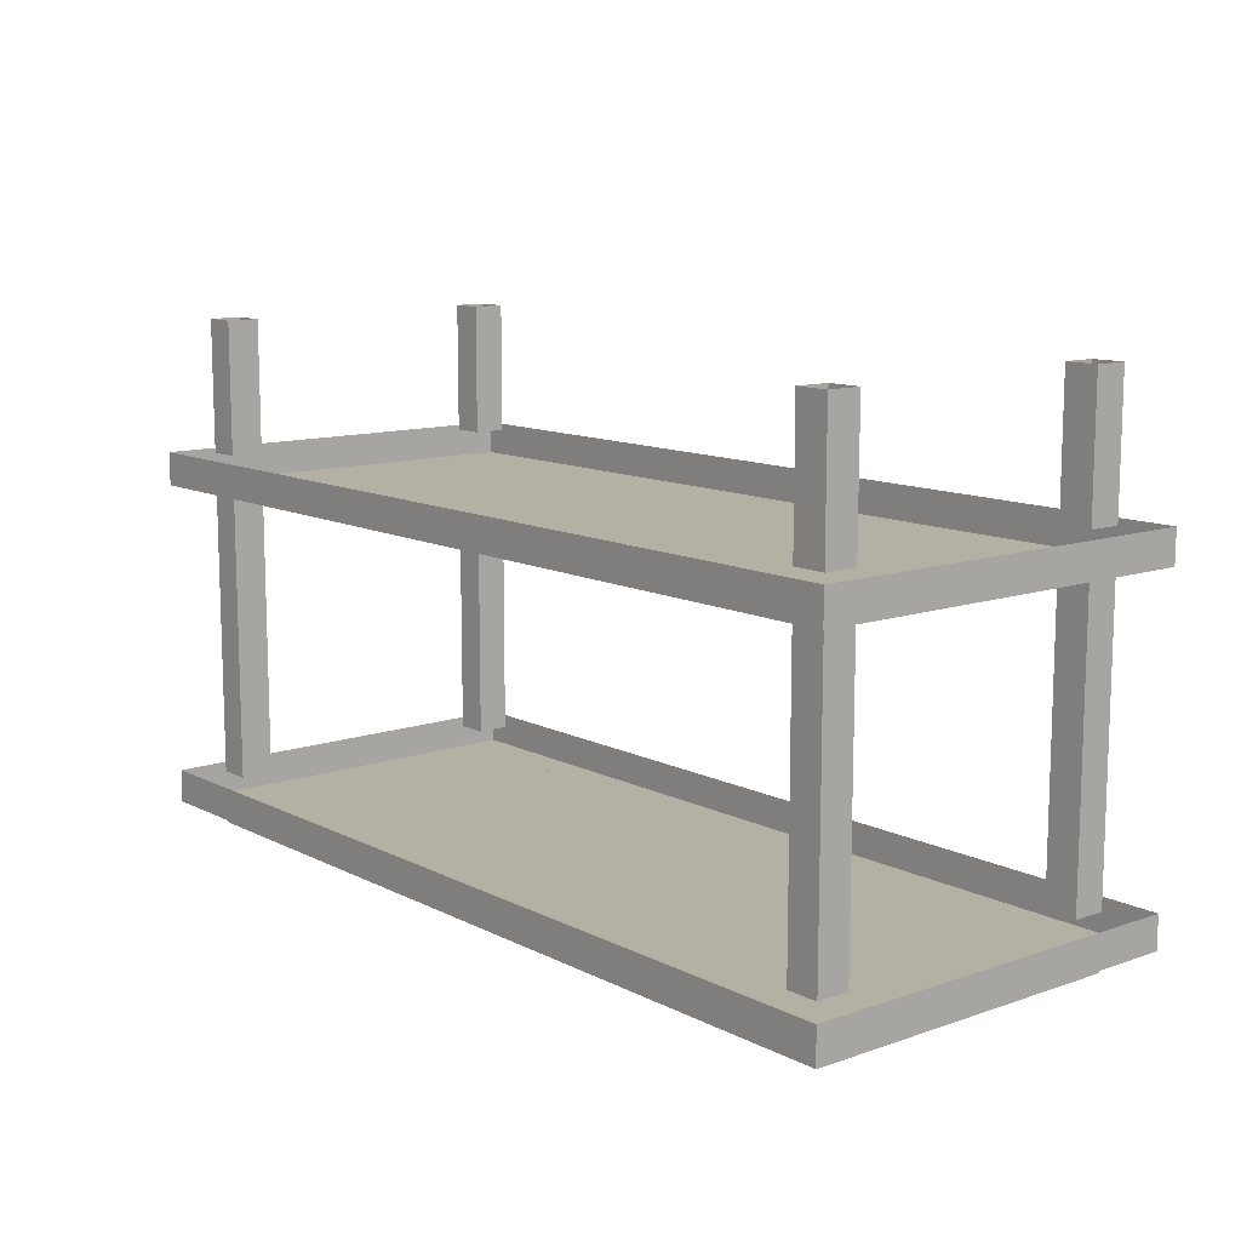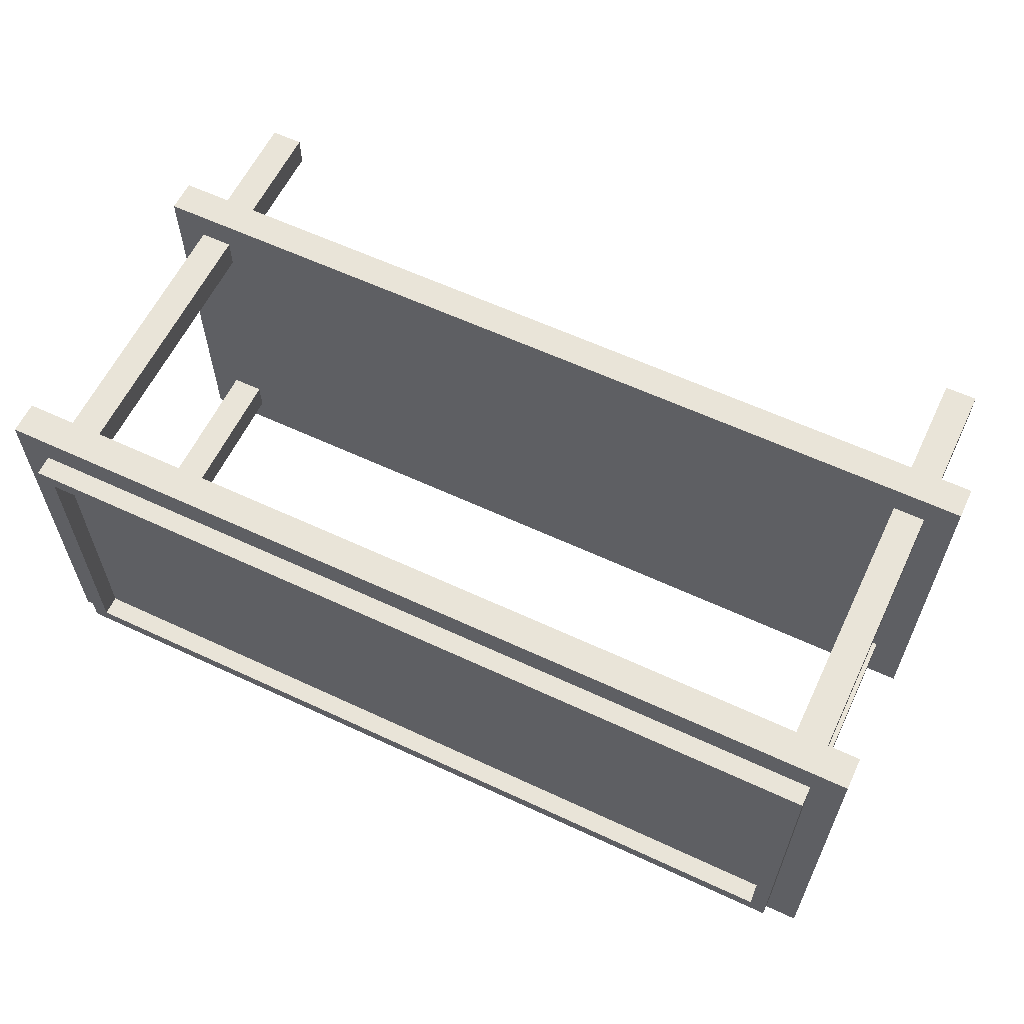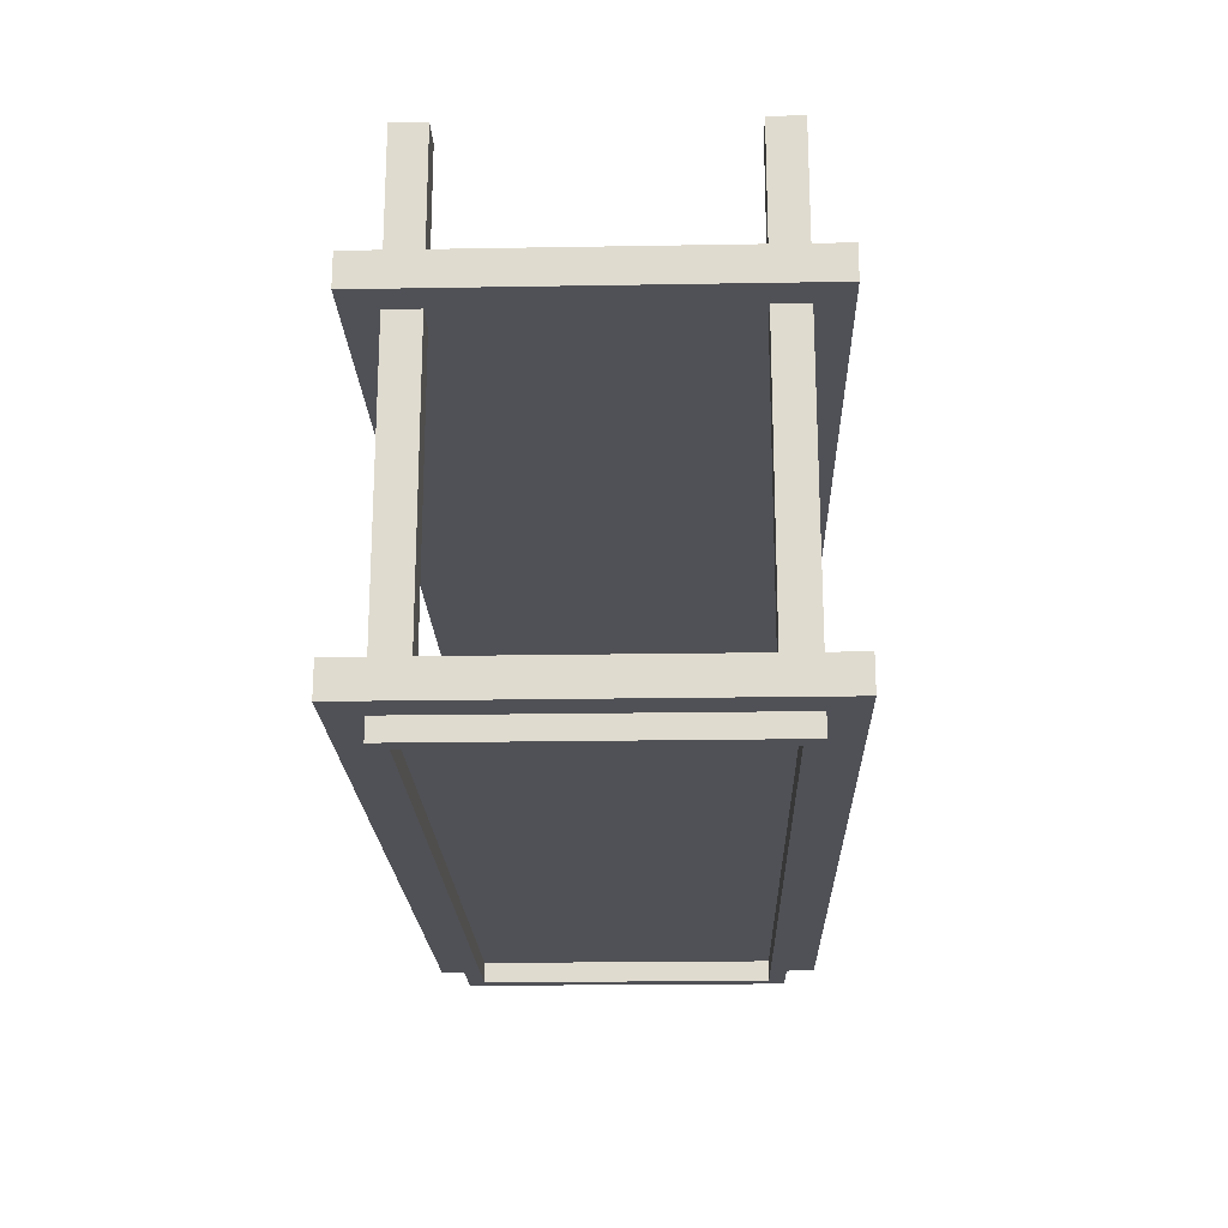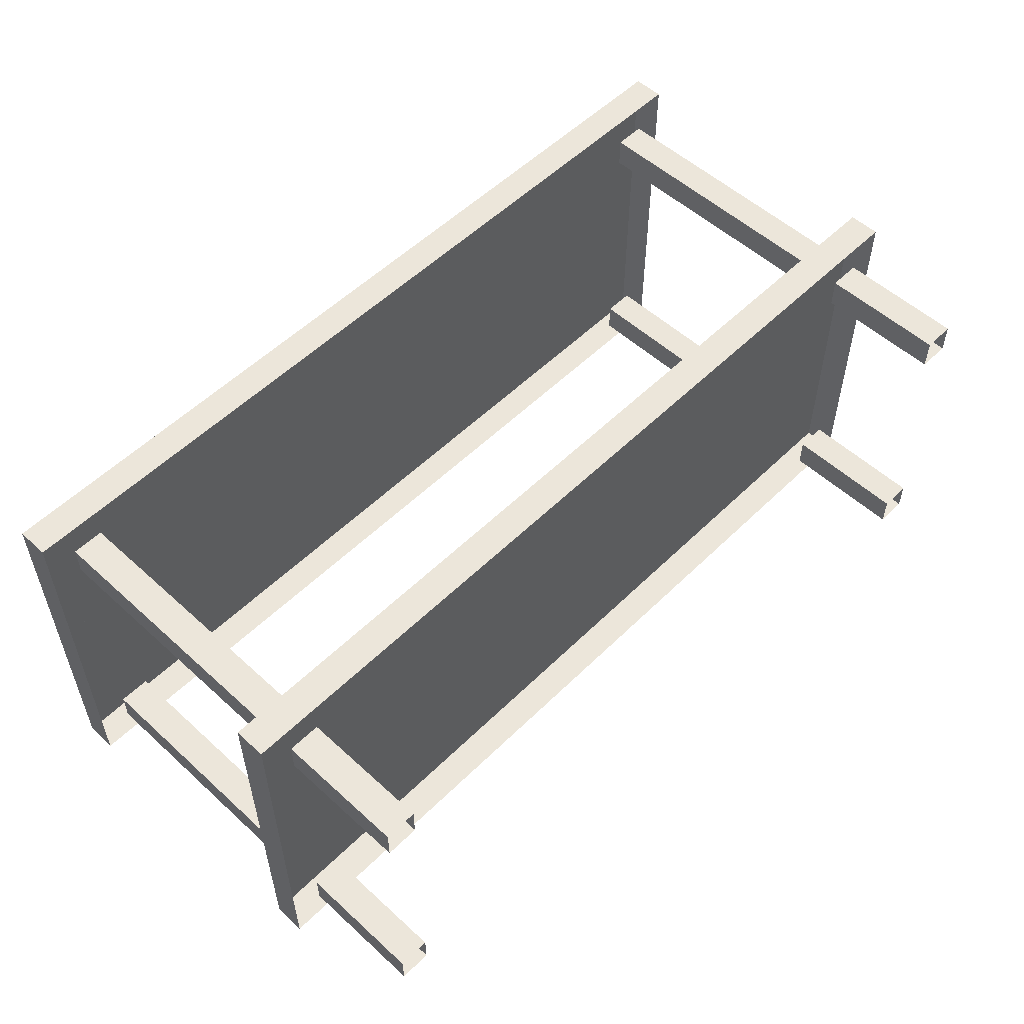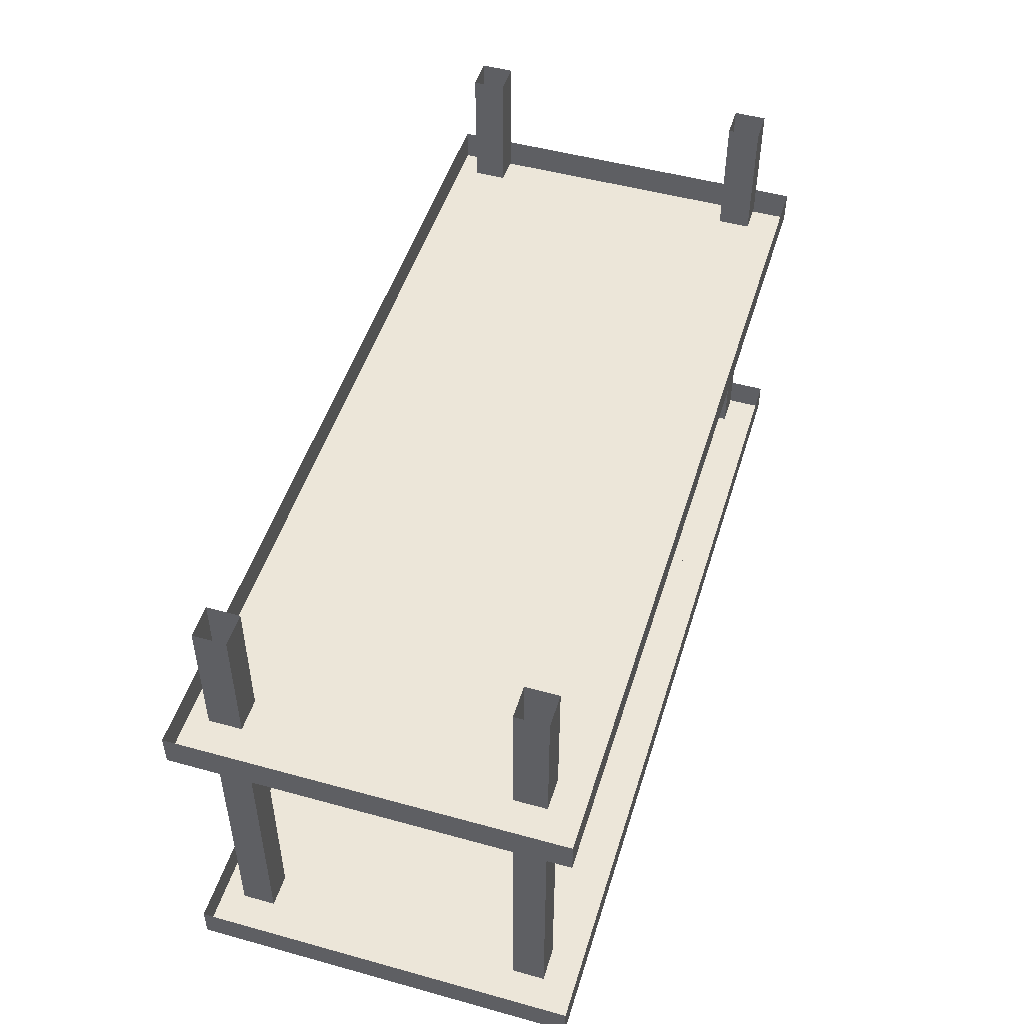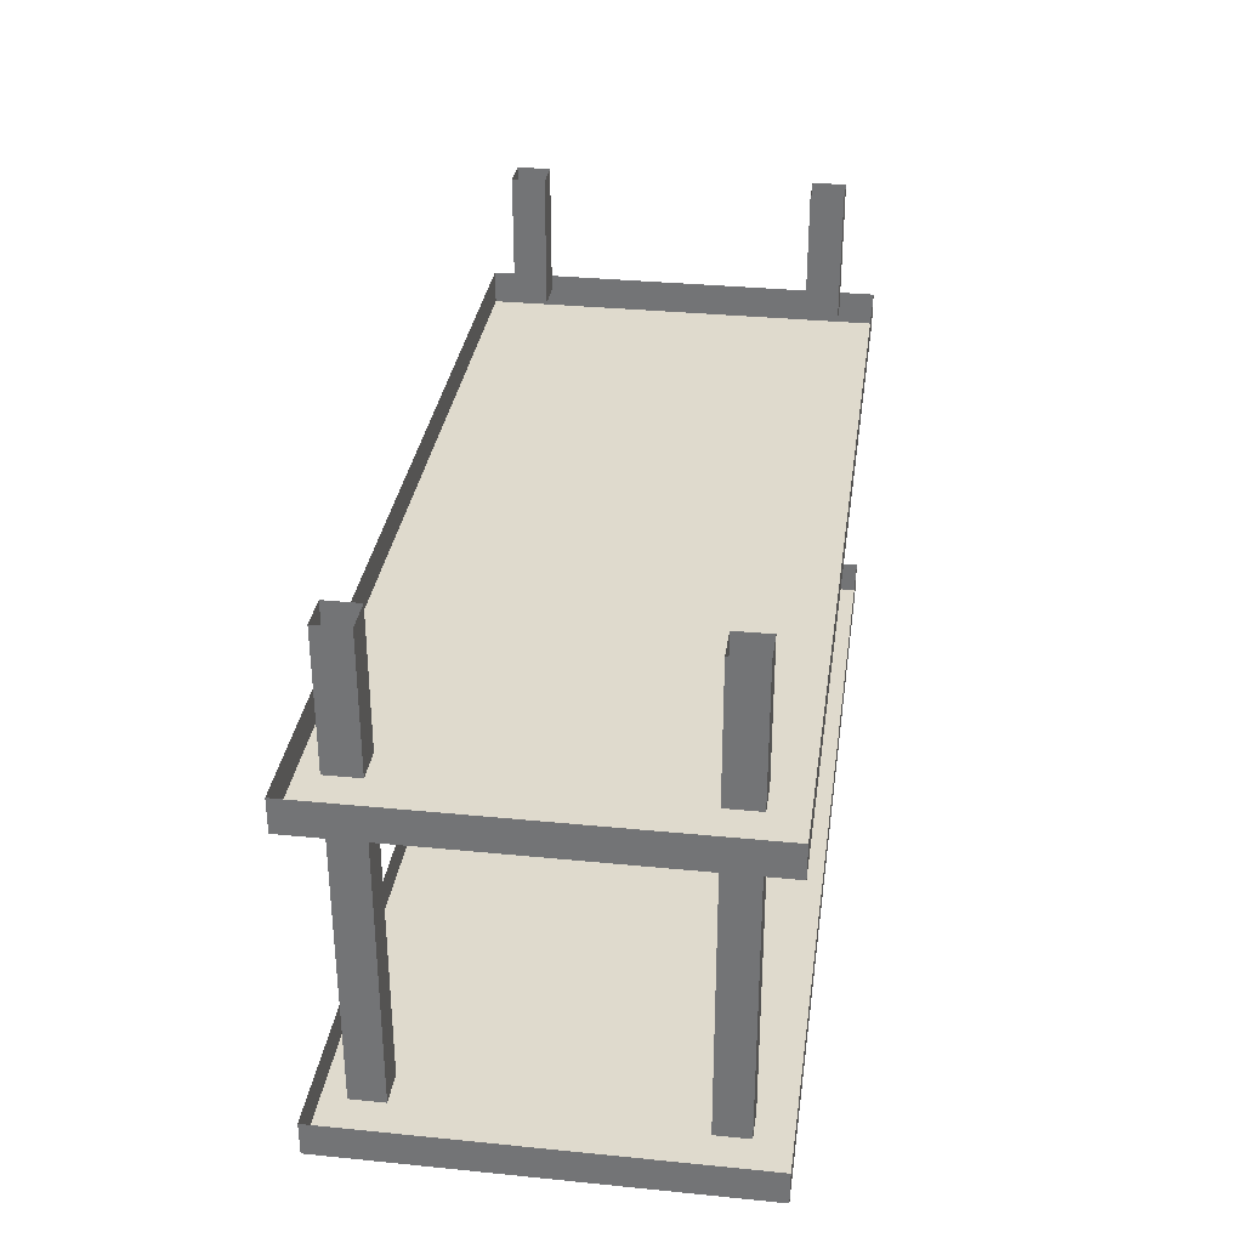
<metadata>
{"format":"obj","ext":"obj","renderer":"f3d","projection":"perspective","resolution":1024,"background":"white","views":[{"elev":11.5,"azim":-129.7,"up":"+Y"},{"elev":60.5,"azim":25.5,"up":"+Z"},{"elev":-20.4,"azim":-88.2,"up":"+Y"},{"elev":54.3,"azim":134.0,"up":"+Z"},{"elev":49.5,"azim":107.0,"up":"+Y"},{"elev":32.7,"azim":97.9,"up":"+Y"}]}
</metadata>
<code>
v 0.875 -0.3125 -0.375
v -0.875 -0.3125 -0.375
v -0.875 -0.25 -0.375
v 0.875 -0.25 -0.375
v 0.875 -0.3125 0.375
v -0.875 -0.3125 0.375
v -0.875 -0.25 0.375
v 0.875 -0.25 0.375
v -0.75 -0.8672 -0.3125
v -0.8125 -0.8672 -0.3125
v -0.8125 -0.3125 -0.3125
v -0.75 -0.3125 -0.3125
v -0.75 -0.8672 -0.25
v -0.75 -0.3125 -0.25
v -0.8125 -0.8672 -0.25
v -0.8125 -0.3125 -0.25
v -0.75 -0.8672 0.25
v -0.8125 -0.8672 0.25
v -0.8125 -0.3125 0.25
v -0.75 -0.3125 0.25
v -0.75 -0.8672 0.3125
v -0.75 -0.3125 0.3125
v -0.8125 -0.8672 0.3125
v -0.8125 -0.3125 0.3125
v 0.8125 -0.8672 -0.3125
v 0.75 -0.8672 -0.3125
v 0.75 -0.3125 -0.3125
v 0.8125 -0.3125 -0.3125
v 0.8125 -0.8672 -0.25
v 0.8125 -0.3125 -0.25
v 0.75 -0.8672 -0.25
v 0.75 -0.3125 -0.25
v 0.8125 -0.8672 0.25
v 0.75 -0.8672 0.25
v 0.75 -0.3125 0.25
v 0.8125 -0.3125 0.25
v 0.8125 -0.8672 0.3125
v 0.8125 -0.3125 0.3125
v 0.75 -0.8672 0.3125
v 0.75 -0.3125 0.3125
v 0.875 -0.9297 -0.375
v -0.875 -0.9297 -0.375
v -0.875 -0.8672 -0.375
v 0.875 -0.8672 -0.375
v 0.875 -0.9297 0.375
v -0.875 -0.9297 0.375
v -0.875 -0.8672 0.375
v 0.875 -0.8672 0.375
v -0.75 -0.25 -0.3125
v -0.8125 -0.25 -0.3125
v -0.8125 0 -0.3125
v -0.75 0 -0.3125
v -0.75 -0.25 -0.25
v -0.75 0 -0.25
v -0.8125 -0.25 -0.25
v -0.8125 0 -0.25
v -0.75 -0.25 0.25
v -0.8125 -0.25 0.25
v -0.8125 0 0.25
v -0.75 0 0.25
v -0.75 -0.25 0.3125
v -0.75 0 0.3125
v -0.8125 -0.25 0.3125
v -0.8125 0 0.3125
v 0.8125 -0.25 -0.3125
v 0.75 -0.25 -0.3125
v 0.75 0 -0.3125
v 0.8125 0 -0.3125
v 0.8125 -0.25 -0.25
v 0.8125 0 -0.25
v 0.75 -0.25 -0.25
v 0.75 0 -0.25
v 0.8125 -0.25 0.25
v 0.75 -0.25 0.25
v 0.75 0 0.25
v 0.8125 0 0.25
v 0.8125 -0.25 0.3125
v 0.8125 0 0.3125
v 0.75 -0.25 0.3125
v 0.75 0 0.3125
v -0.7812 -0.9688 -0.2812
v -0.8125 -0.9688 -0.3125
v 0.8125 -0.9688 -0.3125
v 0.7812 -0.9688 -0.2812
v -0.7812 -0.9297 -0.2812
v -0.7812 -0.9297 0.2812
v -0.7812 -0.9688 0.2812
v -0.8125 -0.9688 0.3125
v -0.8125 -0.9297 -0.3125
v 0.8125 -0.9297 -0.3125
v 0.8125 -0.9297 0.3125
v 0.8125 -0.9688 0.3125
v 0.7812 -0.9688 0.2812
v 0.7812 -0.9297 -0.2812
v -0.8125 -0.9297 0.3125
v 0.7812 -0.9297 0.2812
v -0.125 -0.9297 0.375
v -0.04688 -0.9297 0.1875
v 0.04688 -0.9297 0.1875
v -0.04688 -0.9297 0.375
v 0.07031 -0.9297 0.1875
v -0.007812 -0.9297 0.375
v -0.1016 -0.9297 0.03125
v 0.007812 -0.9297 0.0625
v 0.05469 -0.9297 0.09375
v 0.1719 -0.9297 -0.05469
v 0.1875 -0.9297 -0.03906
v 0.4766 -0.9297 -0.2344
v 0.5234 -0.9297 -0.2344
v 0.6172 -0.9297 -0.375
v 0.6562 -0.9297 -0.375
v 0.1328 -0.9297 -0.08594
v 0.3672 -0.9297 -0.2344
v 0.5 -0.9297 -0.375
v 0.4375 -0.9297 -0.375
v 0.3359 -0.9297 -0.2344
v 0.1016 -0.9297 -0.1094
v -0.1562 -0.9297 0.03125
v -0.1016 -0.9297 0.1875
v -0.1719 -0.9297 0.375
f 1 2 3
f 1 3 4
f 1 4 5
f 2 6 7
f 2 7 3
f 6 5 8
f 6 8 7
f 5 4 8
f 41 42 43
f 41 43 44
f 41 44 45
f 42 46 47
f 42 47 43
f 46 45 48
f 46 48 47
f 45 44 48
f 1 5 2
f 2 5 6
f 41 45 42
f 42 45 46
f 9 10 11
f 9 11 12
f 9 12 13
f 13 12 14
f 13 14 15
f 15 14 16
f 15 16 10
f 10 16 11
f 17 18 19
f 17 19 20
f 17 20 21
f 21 20 22
f 21 22 23
f 23 22 24
f 23 24 18
f 18 24 19
f 25 26 27
f 25 27 28
f 25 28 29
f 29 28 30
f 29 30 31
f 31 30 32
f 31 32 26
f 26 32 27
f 33 34 35
f 33 35 36
f 33 36 37
f 37 36 38
f 37 38 39
f 39 38 40
f 39 40 34
f 34 40 35
f 49 50 51
f 49 51 52
f 49 52 53
f 53 52 54
f 53 54 55
f 55 54 56
f 55 56 50
f 50 56 51
f 57 58 59
f 57 59 60
f 57 60 61
f 61 60 62
f 61 62 63
f 63 62 64
f 63 64 58
f 58 64 59
f 65 66 67
f 65 67 68
f 65 68 69
f 69 68 70
f 69 70 71
f 71 70 72
f 71 72 66
f 66 72 67
f 73 74 75
f 73 75 76
f 73 76 77
f 77 76 78
f 77 78 79
f 79 78 80
f 79 80 74
f 74 80 75
f 81 82 83
f 81 83 84
f 81 84 85
f 81 85 86
f 81 86 87
f 81 87 82
f 82 87 88
f 82 88 89
f 82 89 90
f 82 90 83
f 83 90 91
f 83 91 92
f 83 92 84
f 84 92 93
f 84 93 94
f 84 94 85
f 85 94 89
f 85 89 95
f 85 95 86
f 86 95 91
f 86 91 96
f 86 96 87
f 87 96 93
f 87 93 88
f 88 93 92
f 88 92 95
f 88 95 89
f 89 94 90
f 90 94 96
f 90 96 91
f 92 91 95
f 94 93 96
f 97 98 99
f 97 99 100
f 100 99 101
f 100 101 102
f 98 103 104
f 98 104 99
f 99 104 101
f 101 104 105
f 105 104 106
f 105 106 107
f 107 106 108
f 107 108 109
f 109 108 110
f 109 110 111
f 104 103 112
f 104 112 106
f 106 112 108
f 108 112 113
f 108 113 110
f 110 113 114
f 114 113 115
f 115 113 116
f 116 113 112
f 116 112 117
f 117 112 103
f 117 103 118
f 118 103 98
f 118 98 119
f 119 98 97
f 119 97 120

</code>
